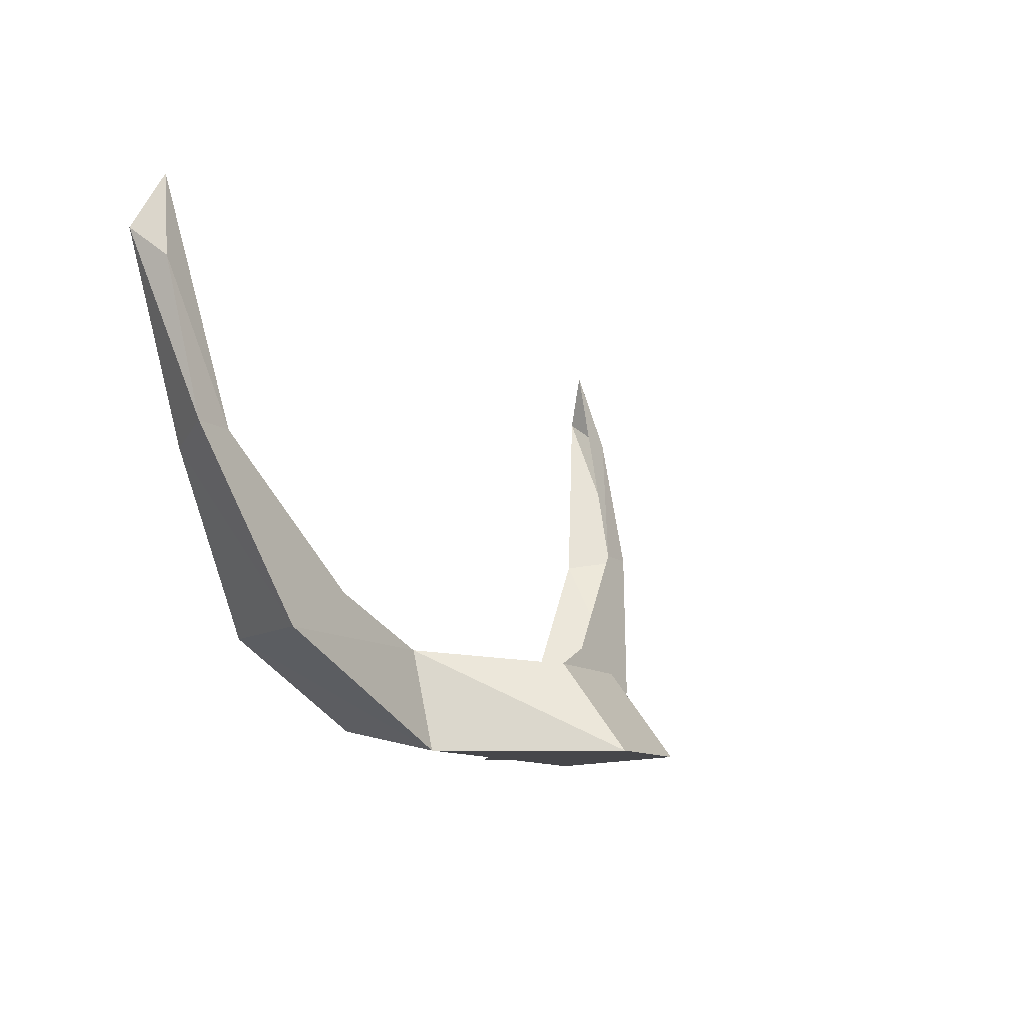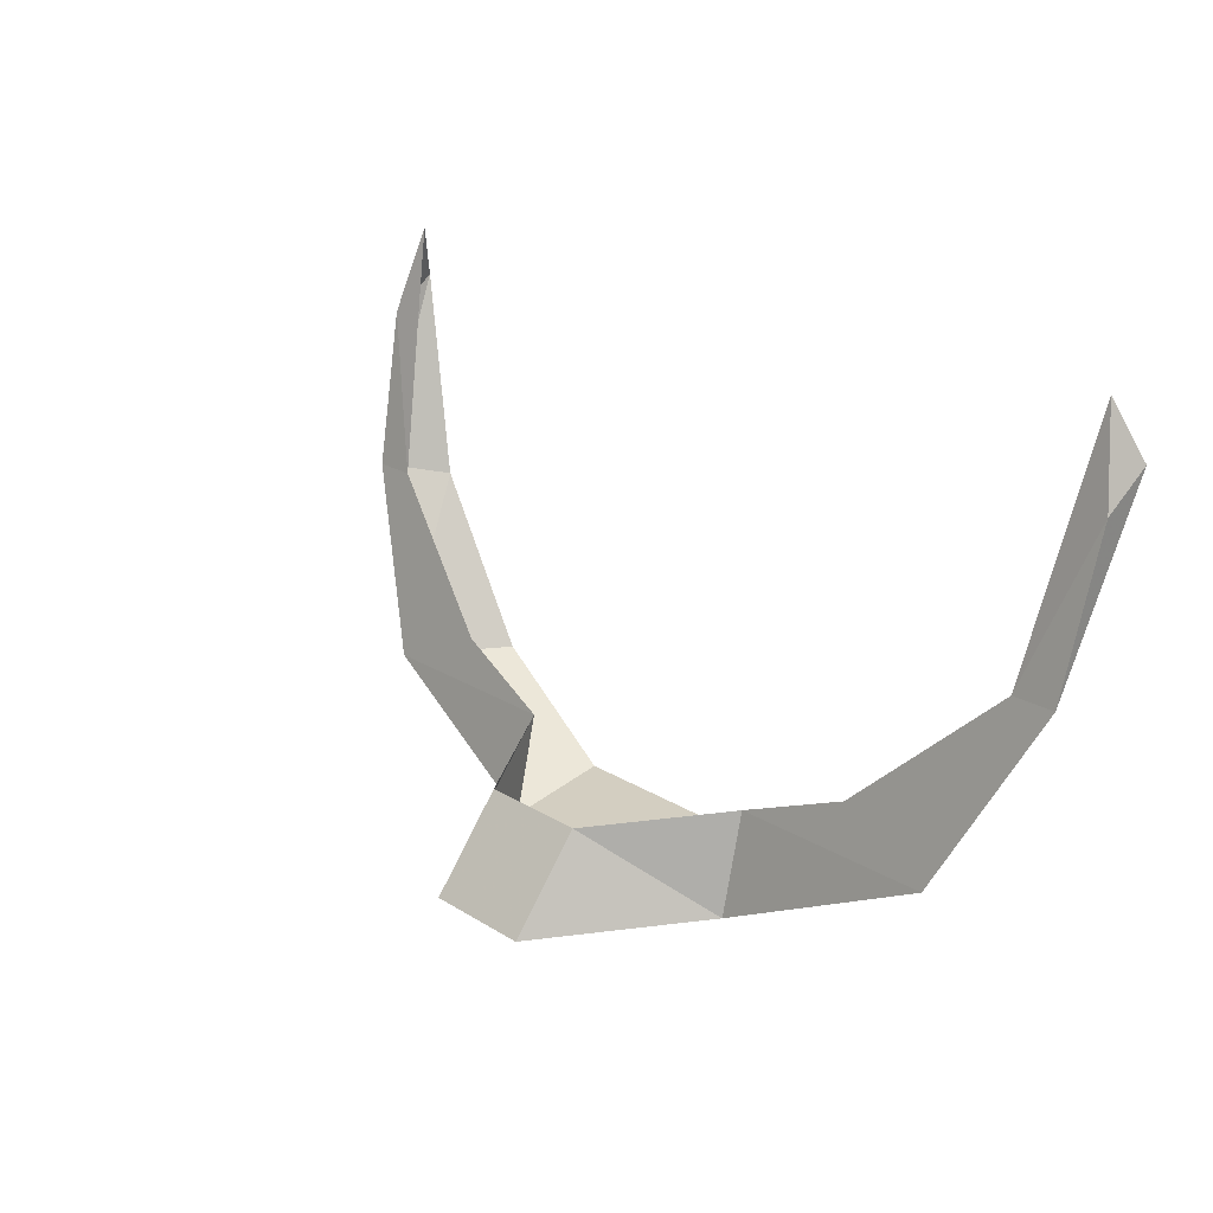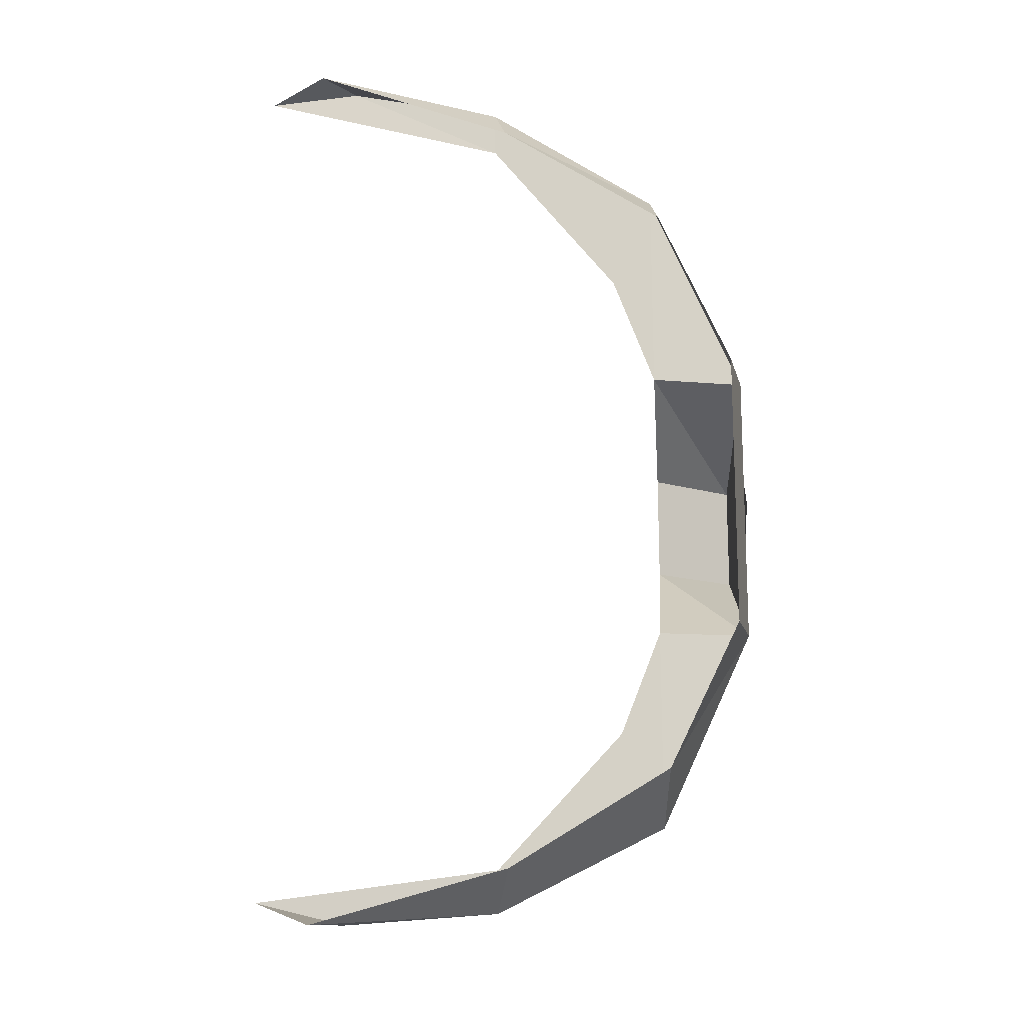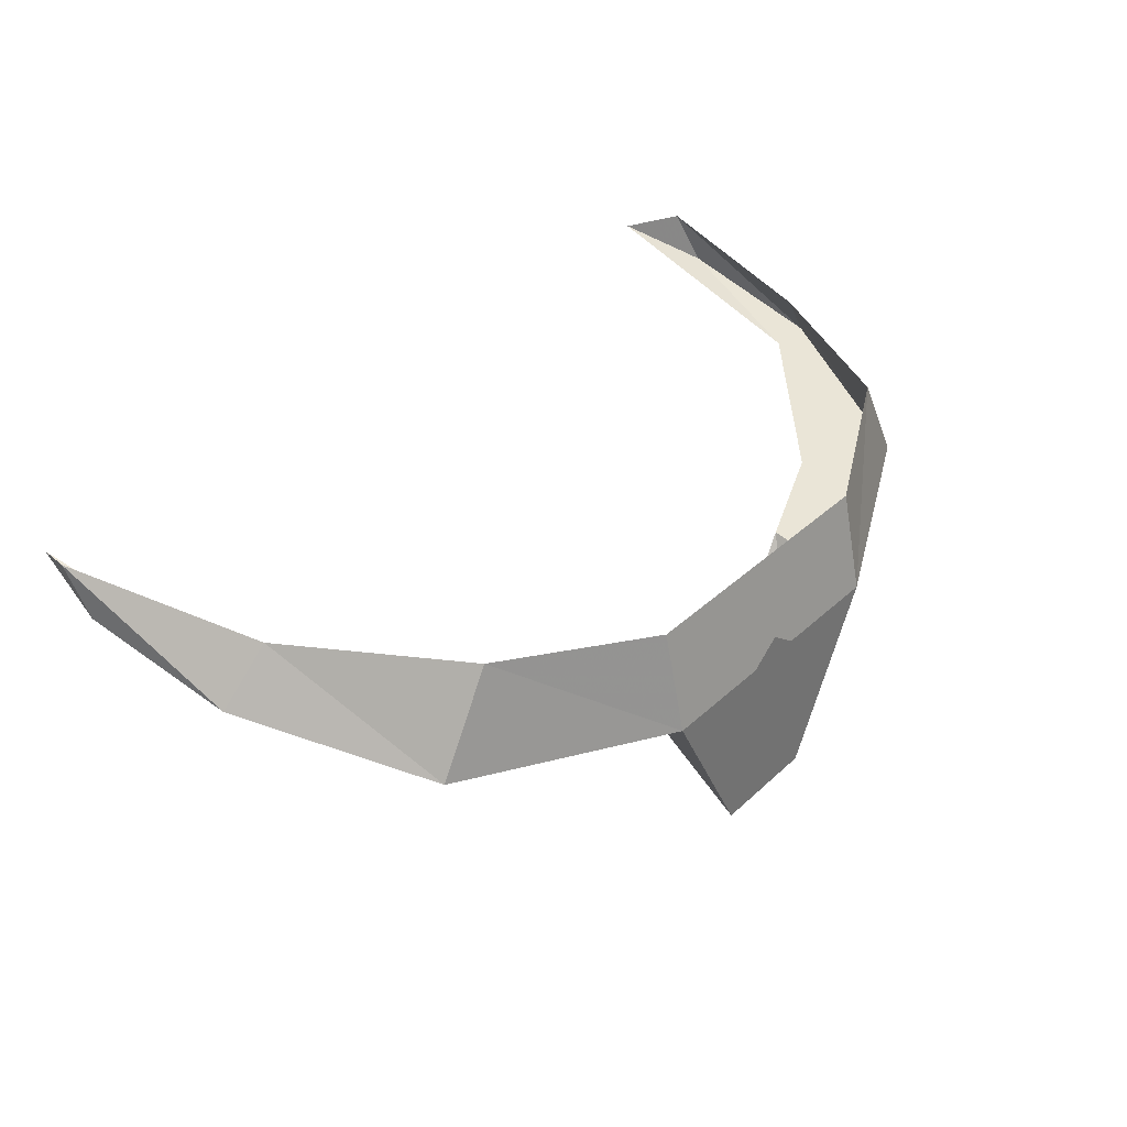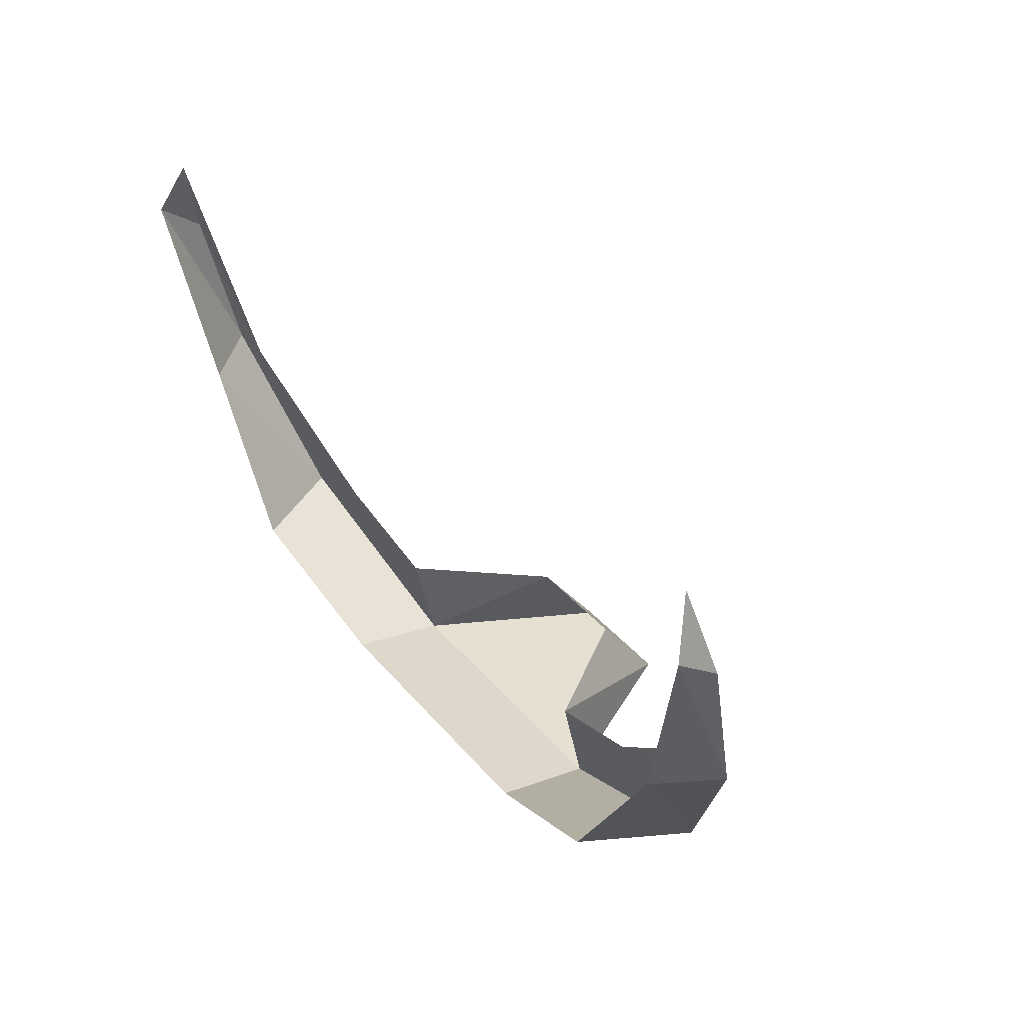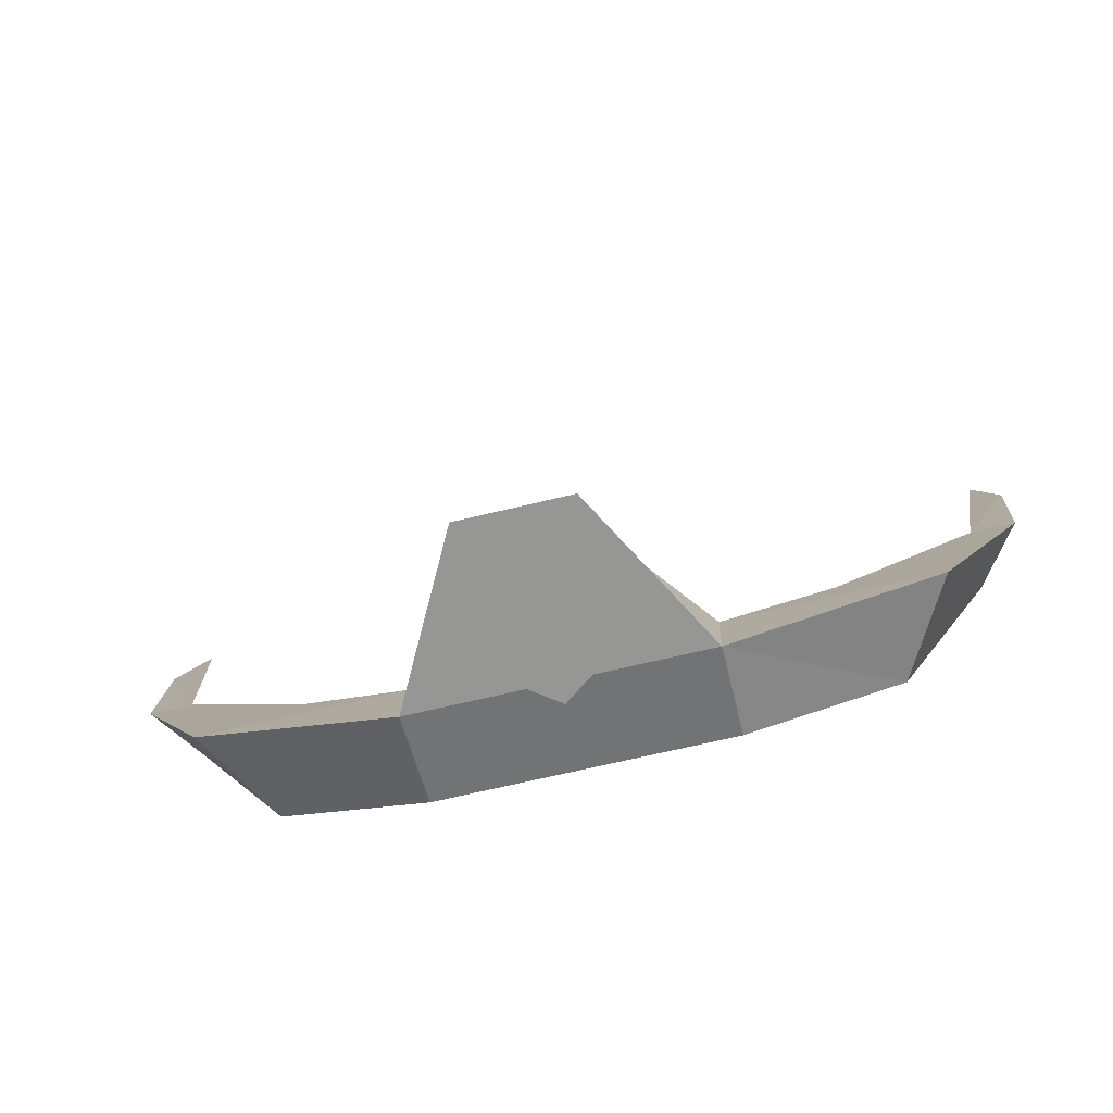
<metadata>
{"format":"obj","ext":"obj","renderer":"f3d","projection":"perspective","resolution":1024,"background":"white","views":[{"elev":-10.7,"azim":-61.7,"up":"+Z"},{"elev":20.4,"azim":48.6,"up":"+Z"},{"elev":77.1,"azim":89.7,"up":"+Y"},{"elev":35.6,"azim":129.7,"up":"+Y"},{"elev":38.4,"azim":-125.3,"up":"+Z"},{"elev":-67.7,"azim":13.6,"up":"+Z"}]}
</metadata>
<code>
o item/tiara/chat/chaos
v -5 -72 -56
v 5 -72 -56
v 5 -66 -48
v -5 -66 -48
v -13 -55 -47
v -13 -57 -56
v 13 -57 -56
v 13 -55 -47
v 32 -55 -47
v 23 -54 -43
v 40 -51 -31
v 36 -51 -31
v 41 -48 -17
v 39 -46 -9
v 41 -44 -14
v 36 -46 -32
v 27 -46 -47
v 13 -48 -54
v -13 -48 -54
v -27 -46 -47
v -32 -55 -47
v -36 -46 -32
v -40 -51 -31
v -41 -44 -14
v -41 -48 -17
v -39 -46 -9
v -36 -51 -31
v -23 -54 -43
v 4 -58 -56
v 4 -63 -56
v 0 -66 -56
v 0 -55 -56
v -4 -58 -56
v -4 -63 -56
f 1 2 3
f 1 3 4
f 1 4 5
f 1 5 6
f 1 6 2
f 2 6 7
f 2 7 3
f 3 7 8
f 8 7 9
f 8 9 10
f 10 9 11
f 10 11 12
f 12 11 13
f 12 13 14
f 14 13 15
f 15 13 11
f 15 11 16
f 16 11 9
f 16 9 17
f 17 9 7
f 17 7 18
f 18 7 6
f 18 6 19
f 19 6 20
f 20 6 21
f 20 21 22
f 22 21 23
f 22 23 24
f 24 23 25
f 24 25 26
f 26 25 27
f 27 25 23
f 27 23 28
f 28 23 21
f 28 21 5
f 5 21 6
f 29 30 31
f 29 31 32
f 32 31 33
f 33 31 34

</code>
